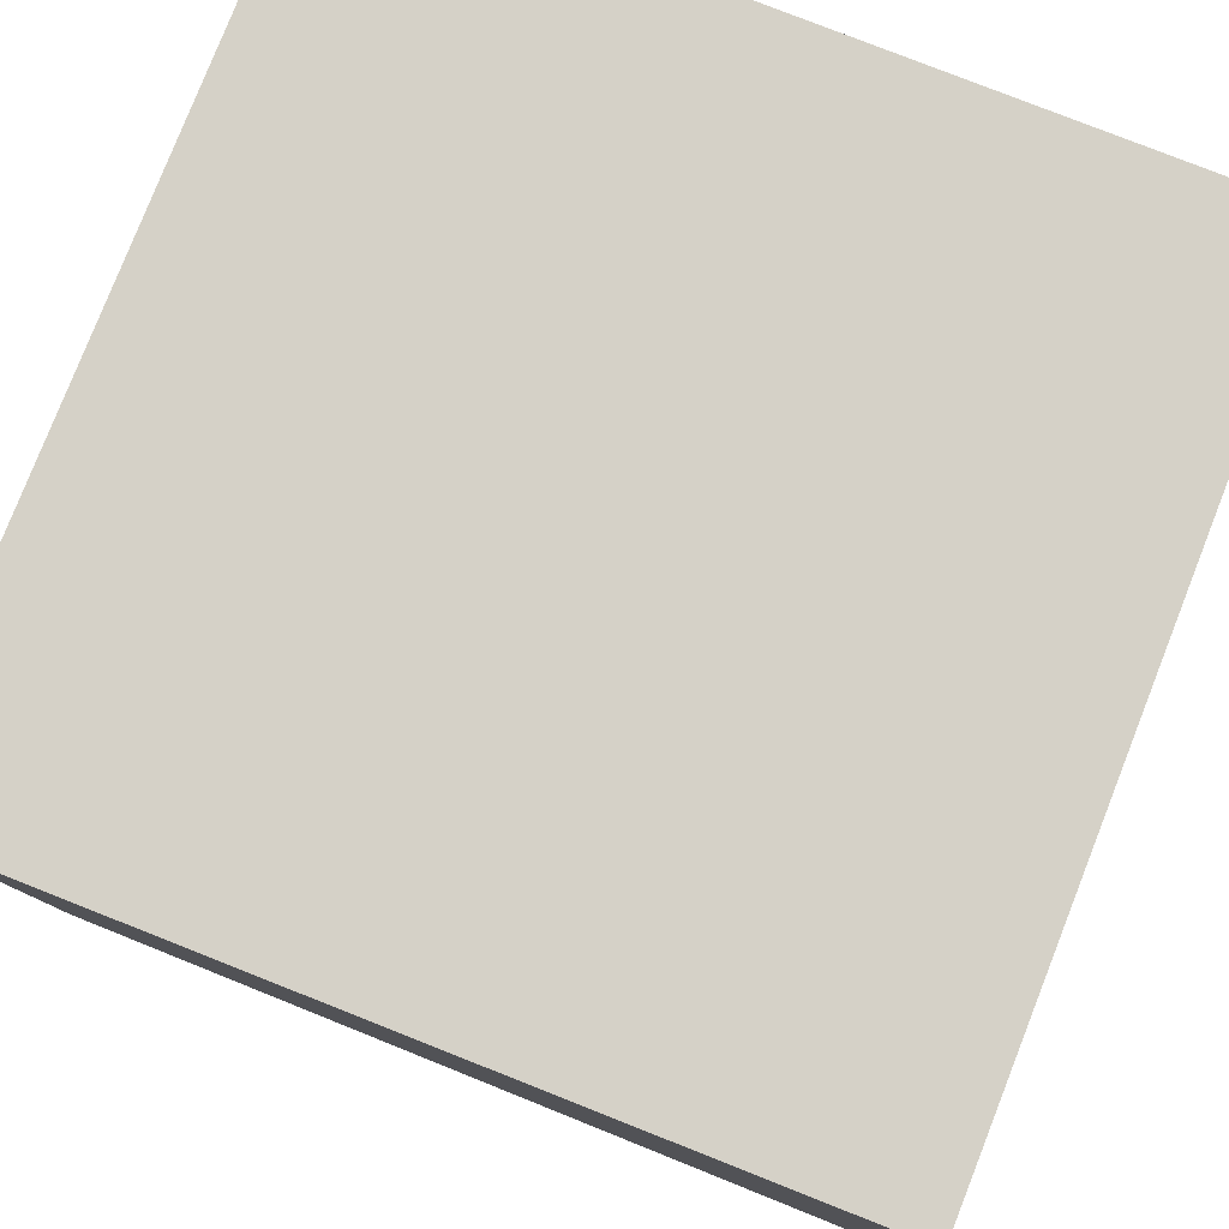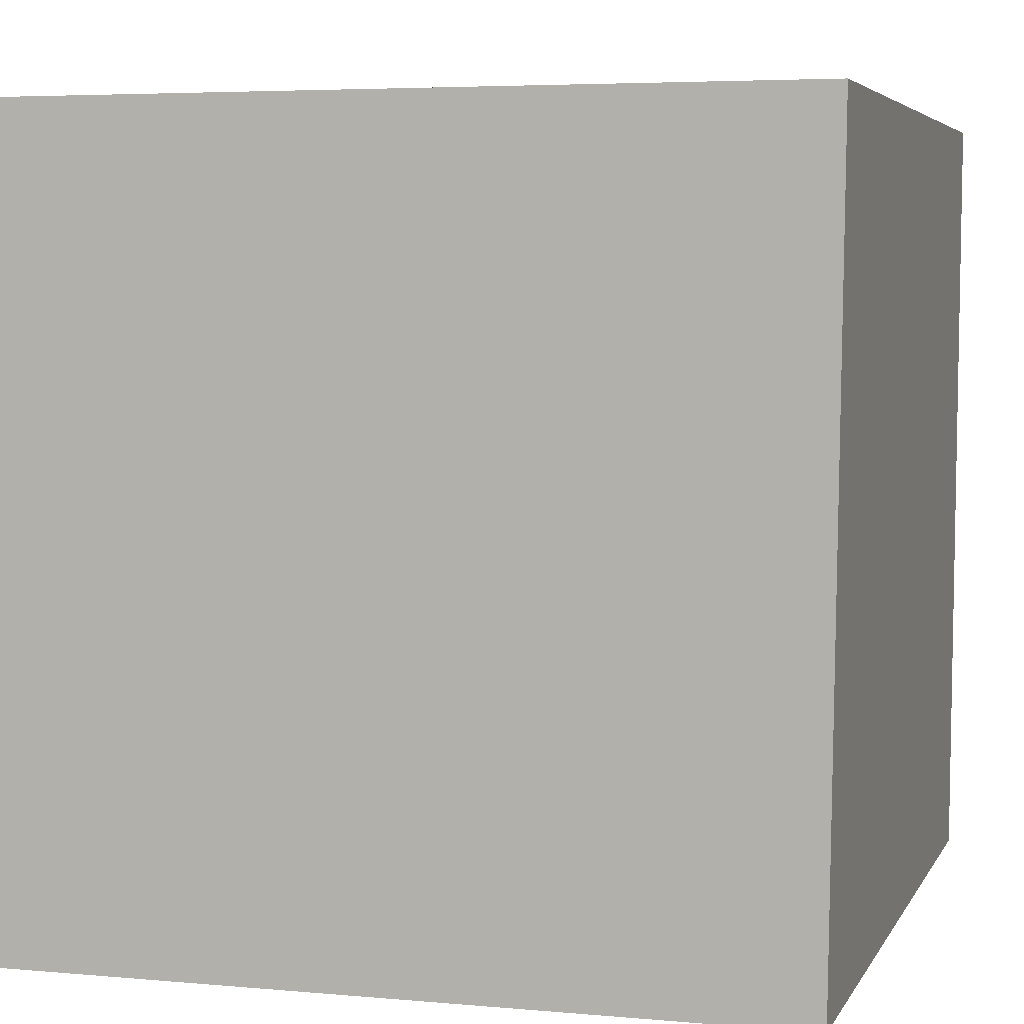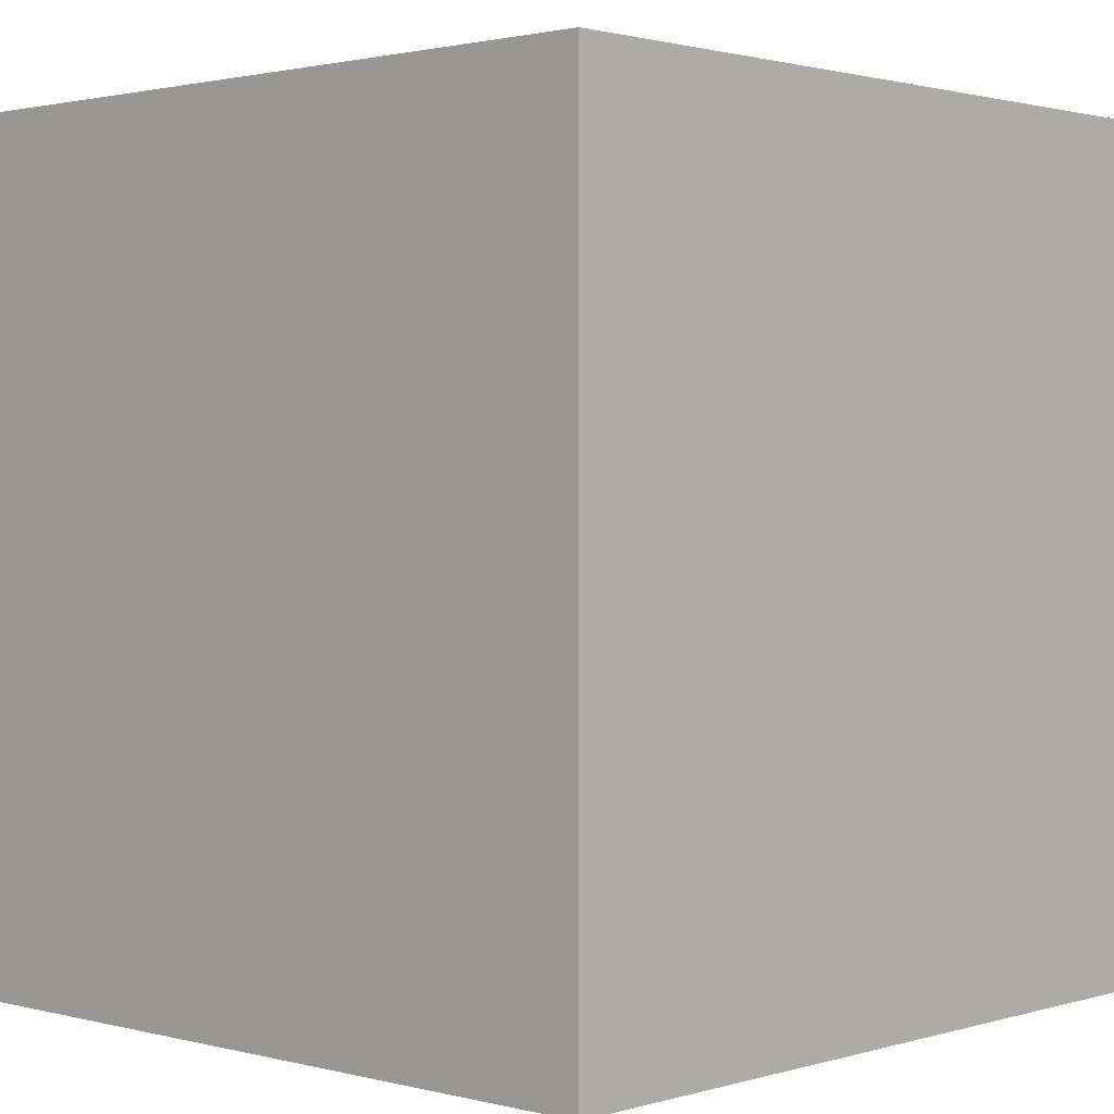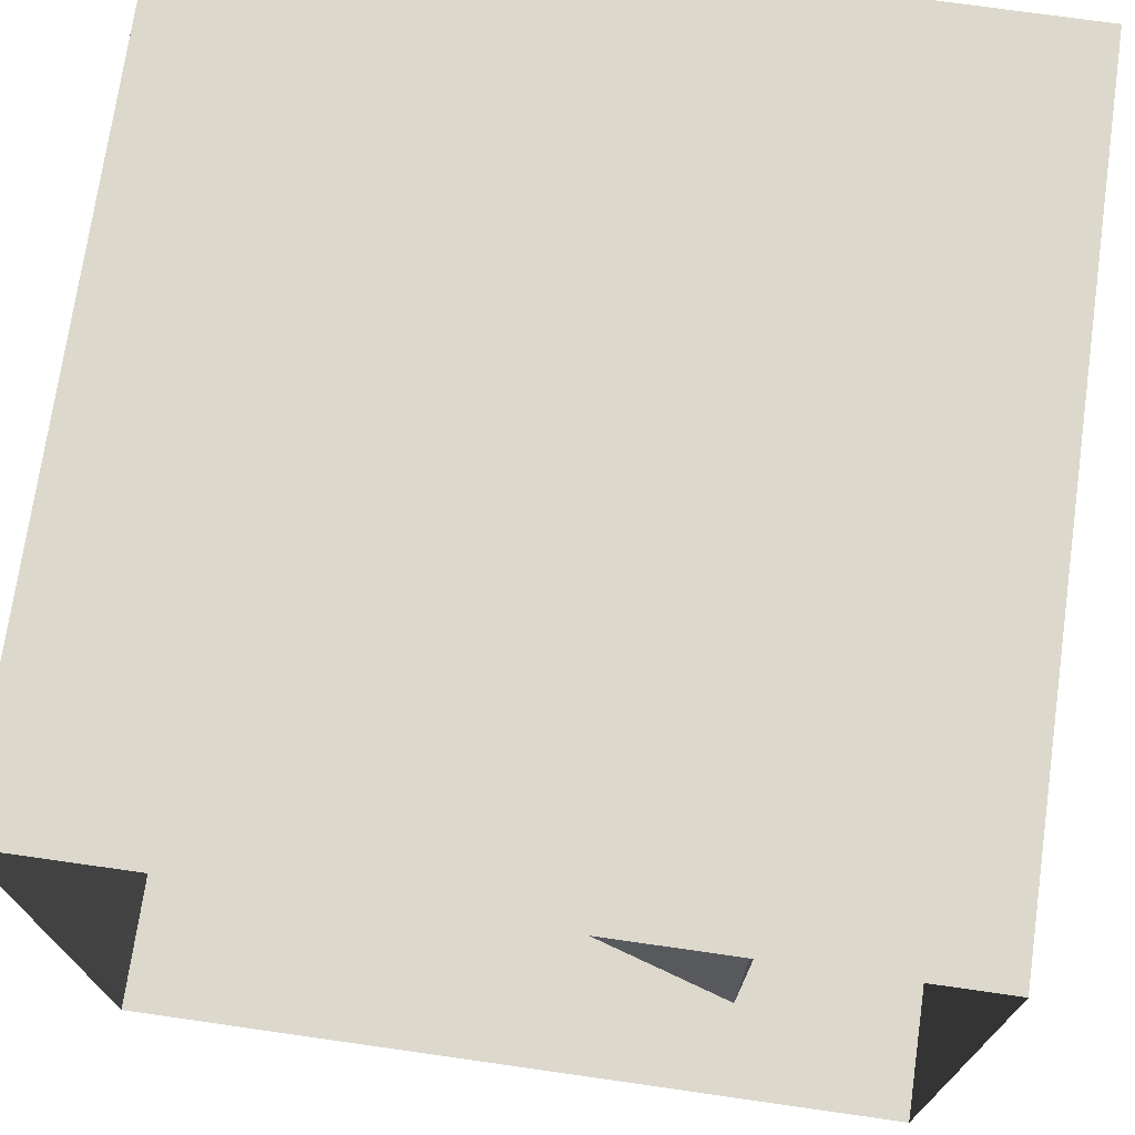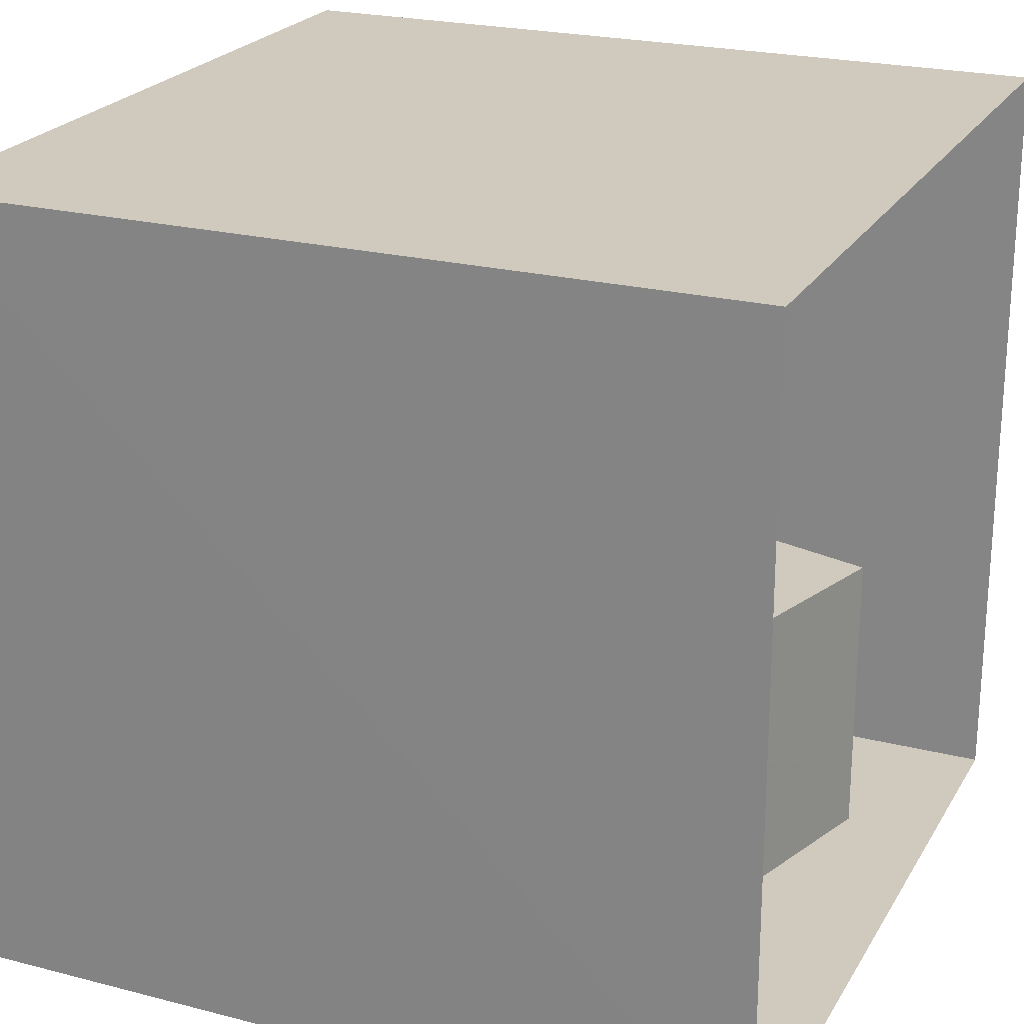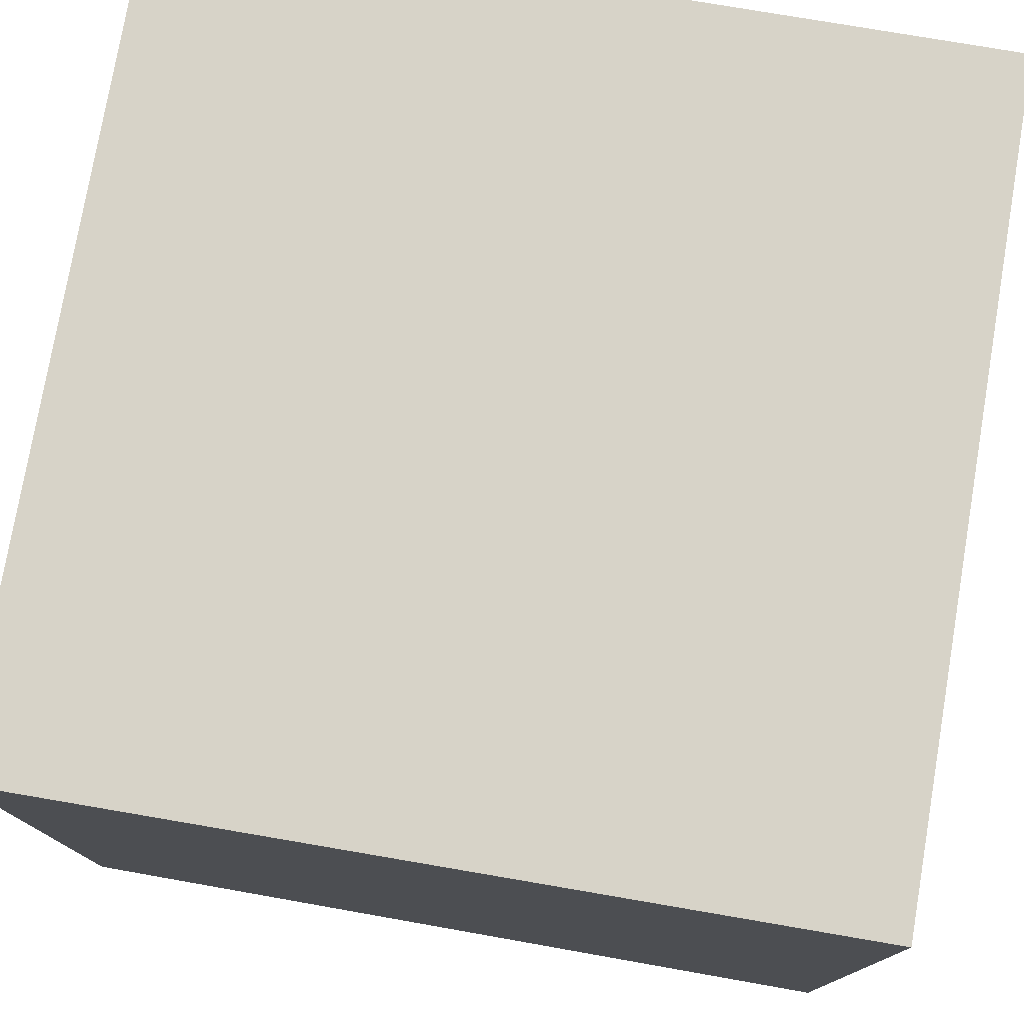
<metadata>
{"format":"obj","ext":"obj","renderer":"f3d","projection":"perspective","resolution":1024,"background":"white","views":[{"elev":79.4,"azim":111.5,"up":"+Y"},{"elev":4.9,"azim":16.2,"up":"+Y"},{"elev":1.5,"azim":-47.0,"up":"+Z"},{"elev":72.7,"azim":-171.9,"up":"+Y"},{"elev":23.0,"azim":113.4,"up":"+Y"},{"elev":76.7,"azim":99.7,"up":"+Y"}]}
</metadata>
<code>
o back_wall
v 54.96 4e-06 55.92
v 0 4e-06 55.92
v 0 54.88 55.92
v 55.6 54.88 55.92
f 1 2 3 4
o ceiling
v 55.6 54.88 -4e-06
v 55.6 54.88 55.92
v 0 54.88 55.92
v 0 54.88 -4e-06
f 5 6 7 8
o floor
v 55.28 0 0
v 0 0 0
v 0 4e-06 55.92
v 54.96 4e-06 55.92
v 13 0 6.5
v 8.2 2e-06 22.5
v 24 2e-06 27.2
v 29 1e-06 11.4
v 42.3 2e-06 24.7
v 26.5 2e-06 29.6
v 31.4 3e-06 45.6
v 47.2 3e-06 40.6
f 9 10 11 12
f 16 15 14 13
f 20 19 18 17
o green_wall
v 0 4e-06 55.92
v 0 0 0
v 0 54.88 -4e-06
v 0 54.88 55.92
f 21 22 23 24
o red_wall
v 55.28 0 0
v 54.96 4e-06 55.92
v 55.6 54.88 55.92
v 55.6 54.88 -4e-06
f 25 26 27 28
o short_block
v 13 20.88 6.5
v 8.2 20.88 22.5
v 24 20.88 27.2
v 29 20.88 11.4
v 29 1e-06 11.4
v 29 20.88 11.4
v 24 20.88 27.2
v 24 2e-06 27.2
v 13 0 6.5
v 13 20.88 6.5
v 29 20.88 11.4
v 29 1e-06 11.4
v 8.2 1e-06 22.5
v 8.2 20.88 22.5
v 13 20.88 6.5
v 13 0 6.5
v 24 2e-06 27.2
v 24 20.88 27.2
v 8.2 20.88 22.5
v 8.2 1e-06 22.5
f 29 30 31 32
f 33 34 35 36
f 37 38 39 40
f 41 42 43 44
f 45 46 47 48
o tall_block
v 42.3 28.86 24.7
v 26.5 28.86 29.6
v 31.4 28.86 45.6
v 47.2 28.86 40.6
v 42.3 2e-06 24.7
v 42.3 28.86 24.7
v 47.2 28.86 40.6
v 47.2 2e-06 40.6
v 47.2 2e-06 40.6
v 47.2 28.86 40.6
v 31.4 28.86 45.6
v 31.4 2e-06 45.6
v 31.4 2e-06 45.6
v 31.4 28.86 45.6
v 26.5 28.86 29.6
v 26.5 2e-06 29.6
v 26.5 2e-06 29.6
v 26.5 28.86 29.6
v 42.3 28.86 24.7
v 42.3 2e-06 24.7
f 49 50 51 52
f 53 54 55 56
f 57 58 59 60
f 61 62 63 64
f 65 66 67 68

</code>
